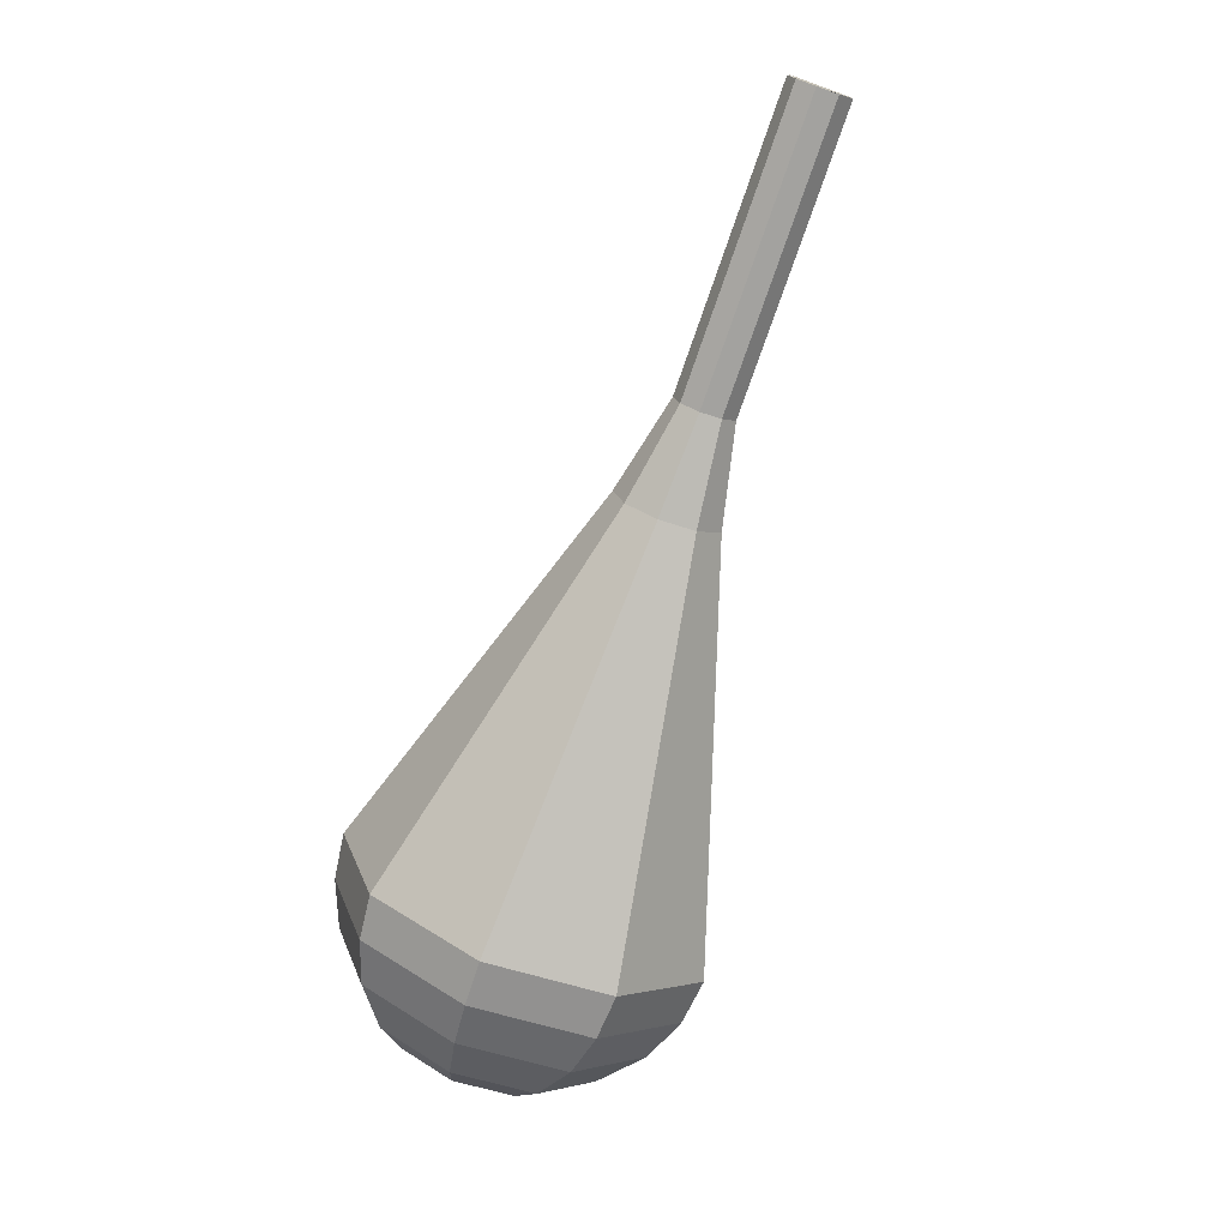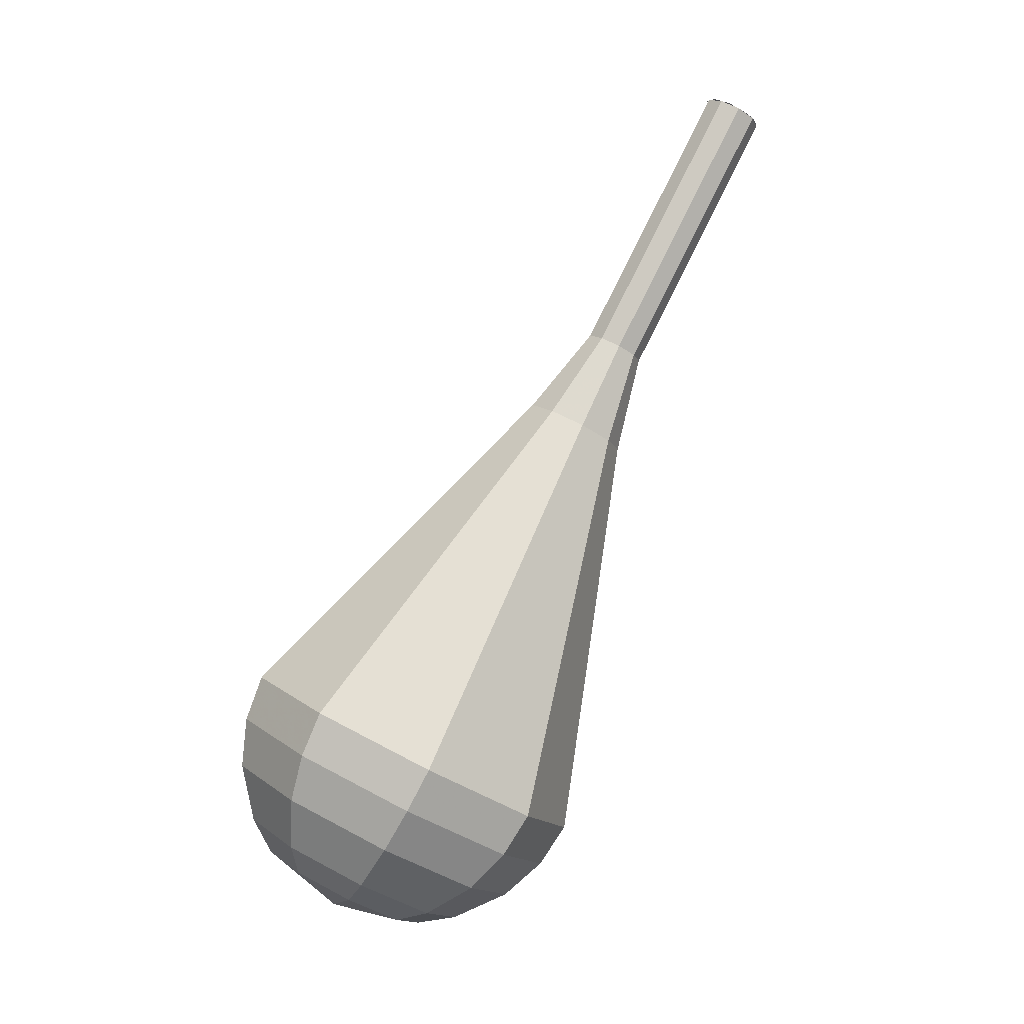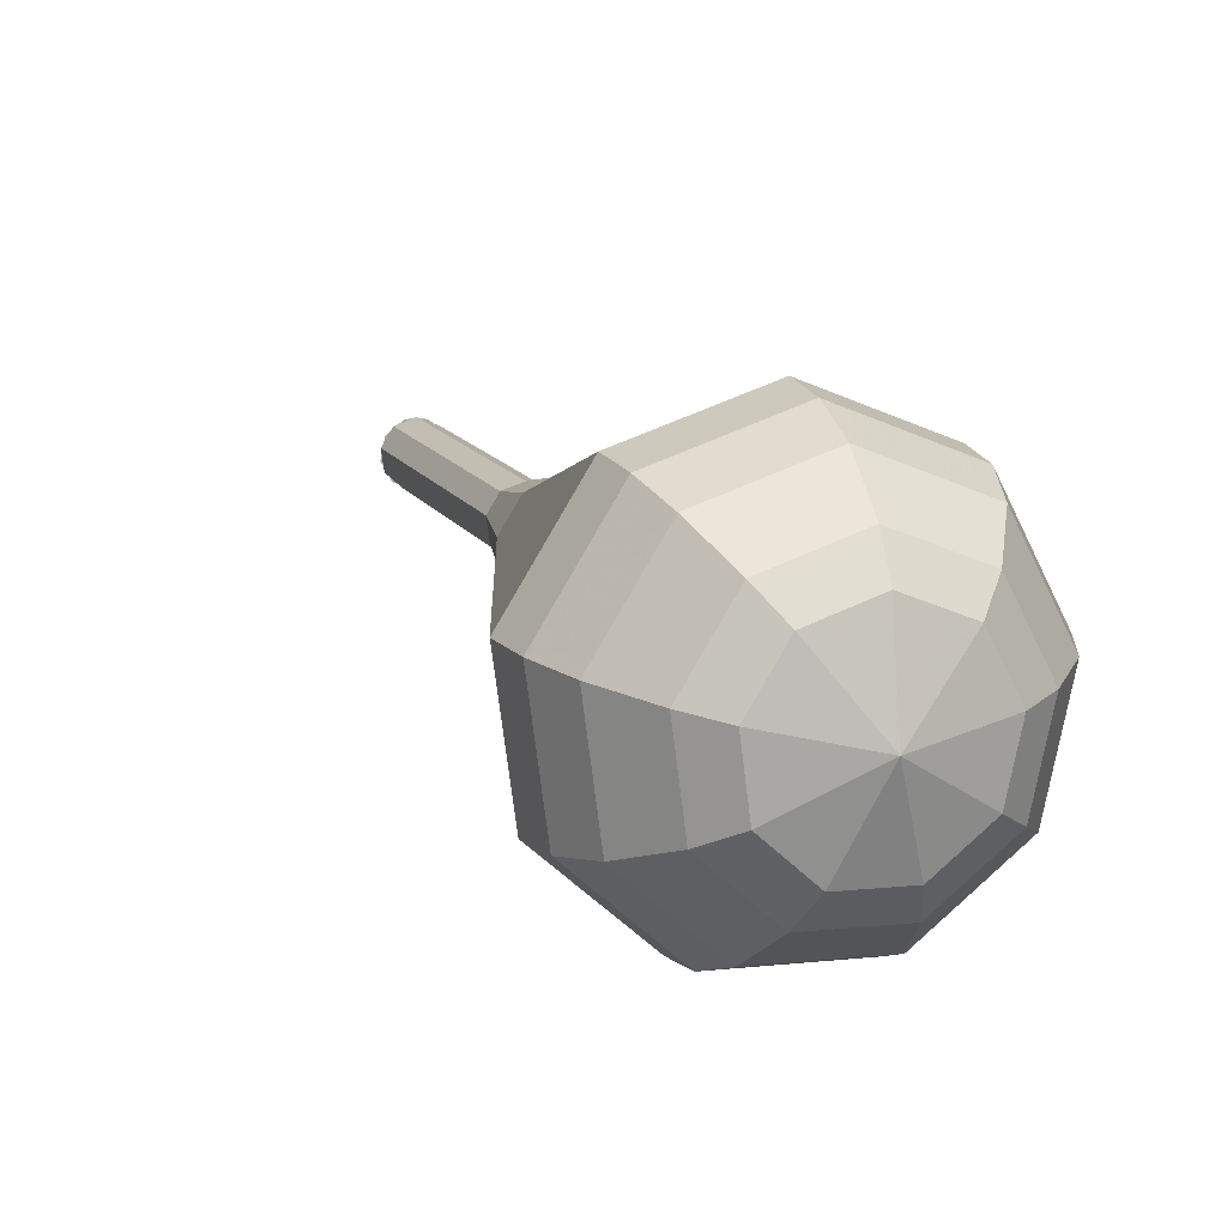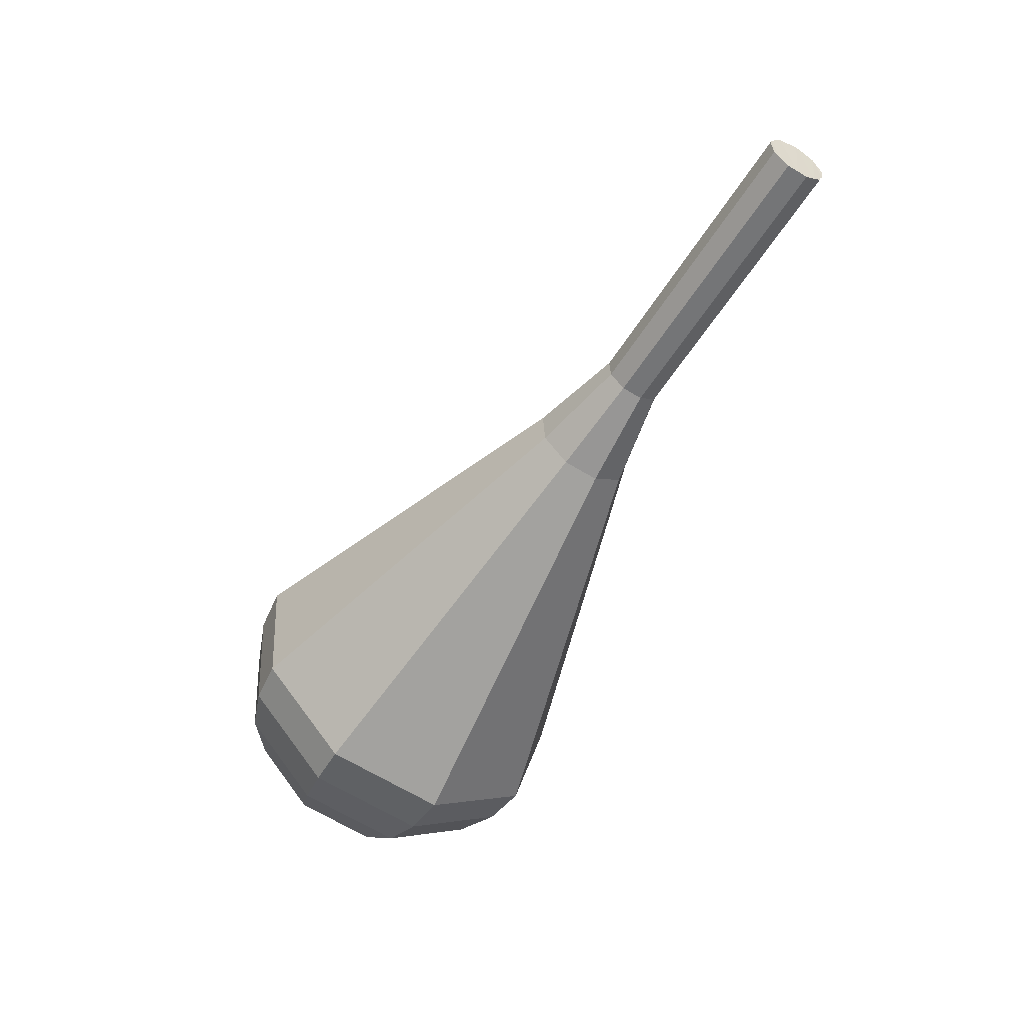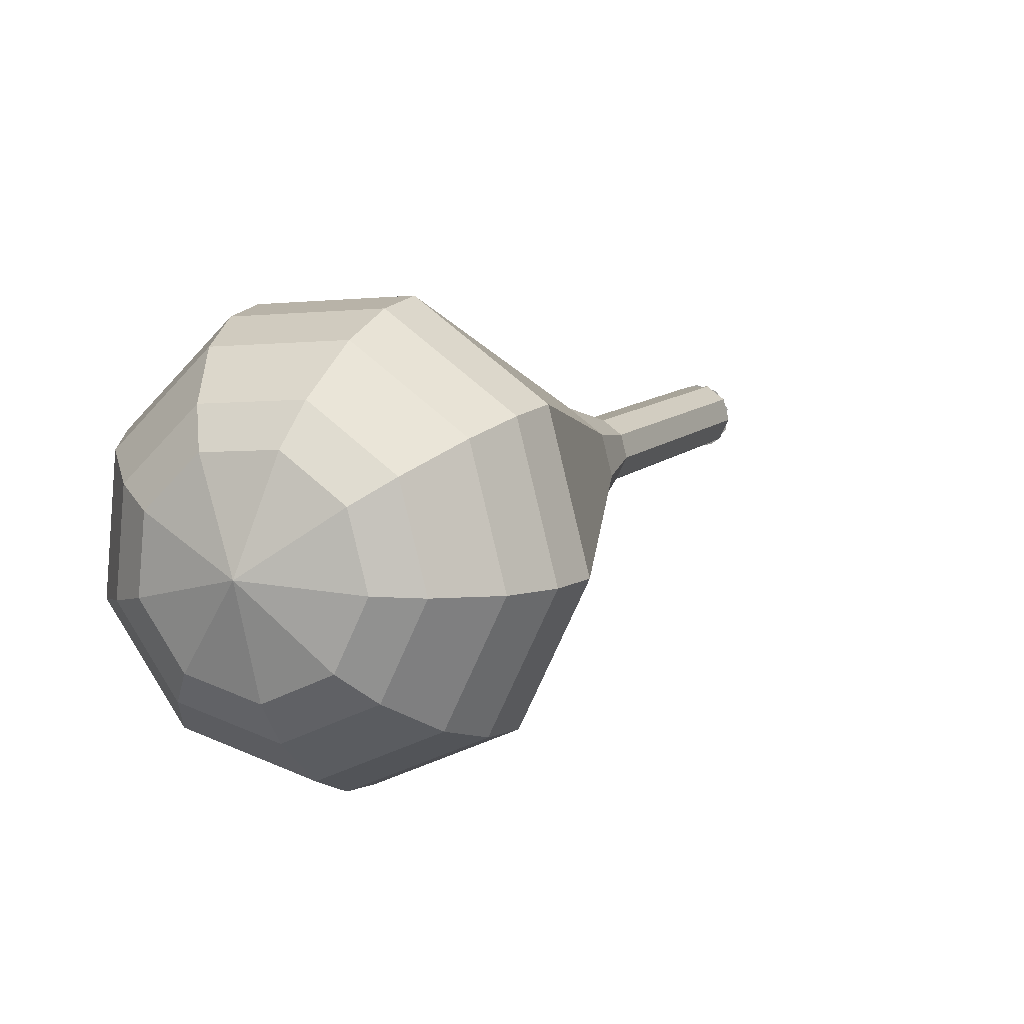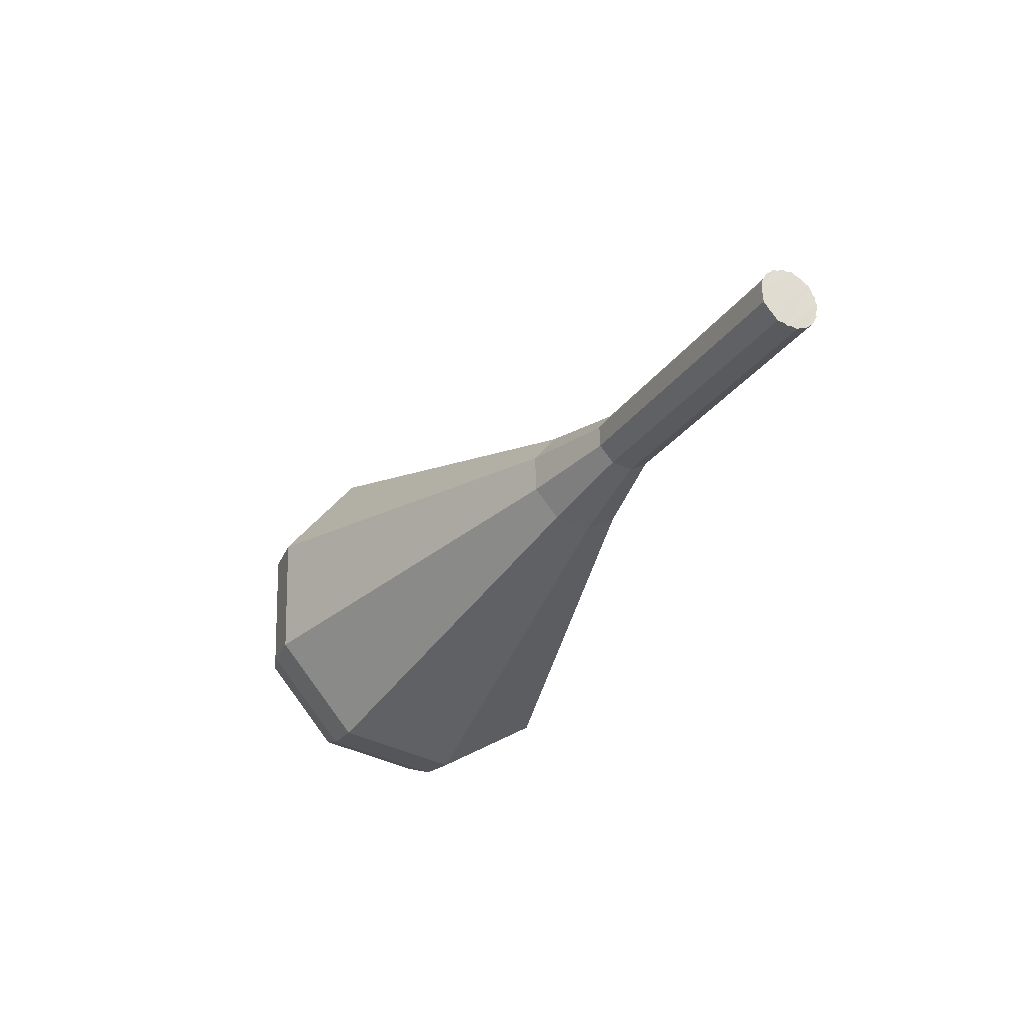
<metadata>
{"format":"obj","ext":"obj","renderer":"f3d","projection":"perspective","resolution":1024,"background":"white","views":[{"elev":-9.8,"azim":-41.5,"up":"+Y"},{"elev":-21.4,"azim":-62.7,"up":"+Y"},{"elev":-19.8,"azim":-21.5,"up":"+Z"},{"elev":41.6,"azim":-101.6,"up":"+Y"},{"elev":-24.9,"azim":28.2,"up":"+Z"},{"elev":47.0,"azim":-65.0,"up":"+Y"}]}
</metadata>
<code>
g tube1
v 124.5 123.3 100
v 124.3 123.8 99.32
v 123.5 124 98.96
v 122.7 123.9 99.09
v 122.1 123.6 99.64
v 122.1 123.1 100.4
v 122.7 122.8 100.9
v 123.5 122.7 101
v 124.3 122.9 100.7
v 124.5 123.3 100
v 122 123.3 100
v 122.3 123.7 99.32
v 123.1 124 98.95
v 123.9 123.9 99.08
v 124.5 123.6 99.64
v 124.5 123.2 100.4
v 123.9 122.8 100.9
v 123.1 122.7 101.1
v 122.3 122.9 100.7
v 122 123.3 100
v 122.1 119.9 97.94
v 122.4 120.3 97.25
v 123.1 120.6 96.89
v 124 120.5 97.02
v 124.5 120.2 97.58
v 124.6 119.7 98.31
v 124 119.4 98.87
v 123.2 119.3 99
v 122.4 119.5 98.63
v 122.1 119.9 97.94
v 122.2 116.5 95.88
v 122.5 116.9 95.19
v 123.2 117.1 94.83
v 124.1 117.1 94.95
v 124.6 116.8 95.51
v 124.6 116.3 96.25
v 124.1 116 96.81
v 123.3 115.9 96.93
v 122.5 116.1 96.57
v 122.2 116.5 95.88
v 122.3 113.1 93.82
v 122.6 113.5 93.13
v 123.3 113.7 92.76
v 124.2 113.7 92.89
v 124.7 113.3 93.45
v 124.7 112.9 94.18
v 124.2 112.5 94.74
v 123.4 112.4 94.87
v 122.6 112.7 94.5
v 122.3 113.1 93.82
v 121.5 109.6 91.75
v 122 110.4 90.56
v 123.2 110.8 89.92
v 124.7 110.7 90.14
v 125.7 110.1 91.12
v 125.7 109.3 92.39
v 124.8 108.7 93.37
v 123.3 108.6 93.59
v 122 108.9 92.95
v 121.5 109.6 91.75
v 119 102.7 87.63
v 120.1 104.3 84.96
v 122.9 105.3 83.55
v 126.2 105.1 84.04
v 128.3 103.8 86.21
v 128.4 102.1 89.04
v 126.3 100.7 91.21
v 123 100.4 91.71
v 120.2 101.1 90.29
v 119 102.7 87.63
v 116.5 95.81 83.5
v 118.2 98.34 79.37
v 122.6 99.78 77.18
v 127.7 99.45 77.94
v 131 97.51 81.3
v 131.1 94.86 85.7
v 127.8 92.74 89.06
v 122.8 92.15 89.82
v 118.3 93.36 87.63
v 116.5 95.81 83.5
v 116.8 94.21 82.53
v 118.4 96.66 78.53
v 122.7 98.06 76.41
v 127.6 97.74 77.15
v 130.8 95.85 80.4
v 130.9 93.29 84.66
v 127.8 91.24 87.92
v 122.9 90.67 88.65
v 118.5 91.84 86.53
v 116.8 94.21 82.53
v 117.6 92.62 81.56
v 119.1 94.82 77.99
v 122.9 96.06 76.09
v 127.3 95.78 76.75
v 130.2 94.1 79.66
v 130.2 91.8 83.46
v 127.4 89.97 86.38
v 123 89.46 87.04
v 119.2 90.51 85.14
v 117.6 92.62 81.56
v 119.2 91.06 80.59
v 120.3 92.73 77.86
v 123.2 93.69 76.41
v 126.5 93.47 76.92
v 128.8 92.18 79.14
v 128.8 90.43 82.05
v 126.7 89.03 84.27
v 123.3 88.64 84.78
v 120.4 89.44 83.32
v 119.2 91.06 80.59
v 120.5 90.29 80.11
v 121.3 91.52 78.11
v 123.5 92.21 77.05
v 125.9 92.05 77.42
v 127.5 91.11 79.05
v 127.6 89.83 81.17
v 126 88.81 82.8
v 123.6 88.52 83.17
v 121.4 89.11 82.11
v 120.5 90.29 80.11
v 124.2 89.58 79.63
v 124.2 89.58 79.63
v 124.2 89.58 79.63
v 124.2 89.58 79.63
v 124.2 89.58 79.63
v 124.2 89.58 79.63
v 124.2 89.58 79.63
v 124.2 89.58 79.63
v 124.2 89.58 79.63
v 124.2 89.58 79.63
f 1 2 12
f 12 11 1
f 2 3 13
f 13 12 2
f 3 4 14
f 14 13 3
f 4 5 15
f 15 14 4
f 5 6 16
f 16 15 5
f 6 7 17
f 17 16 6
f 7 8 18
f 18 17 7
f 8 9 19
f 19 18 8
f 9 10 20
f 20 19 9
f 11 12 22
f 22 21 11
f 12 13 23
f 23 22 12
f 13 14 24
f 24 23 13
f 14 15 25
f 25 24 14
f 15 16 26
f 26 25 15
f 16 17 27
f 27 26 16
f 17 18 28
f 28 27 17
f 18 19 29
f 29 28 18
f 19 20 30
f 30 29 19
f 21 22 32
f 32 31 21
f 22 23 33
f 33 32 22
f 23 24 34
f 34 33 23
f 24 25 35
f 35 34 24
f 25 26 36
f 36 35 25
f 26 27 37
f 37 36 26
f 27 28 38
f 38 37 27
f 28 29 39
f 39 38 28
f 29 30 40
f 40 39 29
f 31 32 42
f 42 41 31
f 32 33 43
f 43 42 32
f 33 34 44
f 44 43 33
f 34 35 45
f 45 44 34
f 35 36 46
f 46 45 35
f 36 37 47
f 47 46 36
f 37 38 48
f 48 47 37
f 38 39 49
f 49 48 38
f 39 40 50
f 50 49 39
f 41 42 52
f 52 51 41
f 42 43 53
f 53 52 42
f 43 44 54
f 54 53 43
f 44 45 55
f 55 54 44
f 45 46 56
f 56 55 45
f 46 47 57
f 57 56 46
f 47 48 58
f 58 57 47
f 48 49 59
f 59 58 48
f 49 50 60
f 60 59 49
f 51 52 62
f 62 61 51
f 52 53 63
f 63 62 52
f 53 54 64
f 64 63 53
f 54 55 65
f 65 64 54
f 55 56 66
f 66 65 55
f 56 57 67
f 67 66 56
f 57 58 68
f 68 67 57
f 58 59 69
f 69 68 58
f 59 60 70
f 70 69 59
f 61 62 72
f 72 71 61
f 62 63 73
f 73 72 62
f 63 64 74
f 74 73 63
f 64 65 75
f 75 74 64
f 65 66 76
f 76 75 65
f 66 67 77
f 77 76 66
f 67 68 78
f 78 77 67
f 68 69 79
f 79 78 68
f 69 70 80
f 80 79 69
f 71 72 82
f 82 81 71
f 72 73 83
f 83 82 72
f 73 74 84
f 84 83 73
f 74 75 85
f 85 84 74
f 75 76 86
f 86 85 75
f 76 77 87
f 87 86 76
f 77 78 88
f 88 87 77
f 78 79 89
f 89 88 78
f 79 80 90
f 90 89 79
f 81 82 92
f 92 91 81
f 82 83 93
f 93 92 82
f 83 84 94
f 94 93 83
f 84 85 95
f 95 94 84
f 85 86 96
f 96 95 85
f 86 87 97
f 97 96 86
f 87 88 98
f 98 97 87
f 88 89 99
f 99 98 88
f 89 90 100
f 100 99 89
f 91 92 102
f 102 101 91
f 92 93 103
f 103 102 92
f 93 94 104
f 104 103 93
f 94 95 105
f 105 104 94
f 95 96 106
f 106 105 95
f 96 97 107
f 107 106 96
f 97 98 108
f 108 107 97
f 98 99 109
f 109 108 98
f 99 100 110
f 110 109 99
f 101 102 112
f 112 111 101
f 102 103 113
f 113 112 102
f 103 104 114
f 114 113 103
f 104 105 115
f 115 114 104
f 105 106 116
f 116 115 105
f 106 107 117
f 117 116 106
f 107 108 118
f 118 117 107
f 108 109 119
f 119 118 108
f 109 110 120
f 120 119 109
f 111 112 122
f 122 121 111
f 112 113 123
f 123 122 112
f 113 114 124
f 124 123 113
f 114 115 125
f 125 124 114
f 115 116 126
f 126 125 115
f 116 117 127
f 127 126 116
f 117 118 128
f 128 127 117
f 118 119 129
f 129 128 118
f 119 120 130
f 130 129 119

</code>
